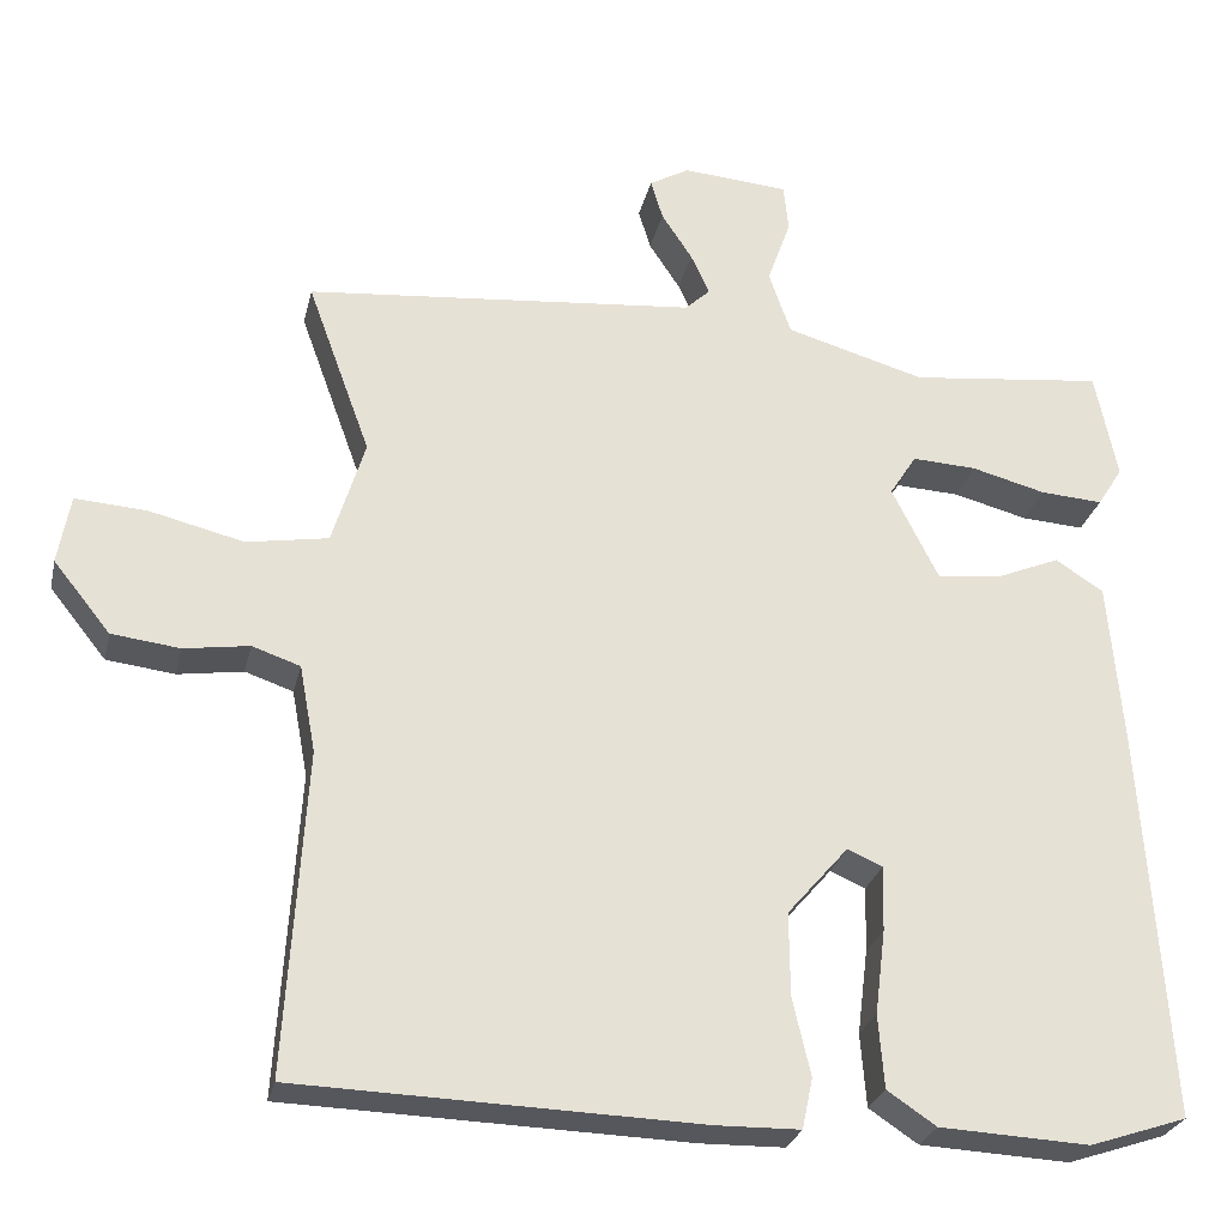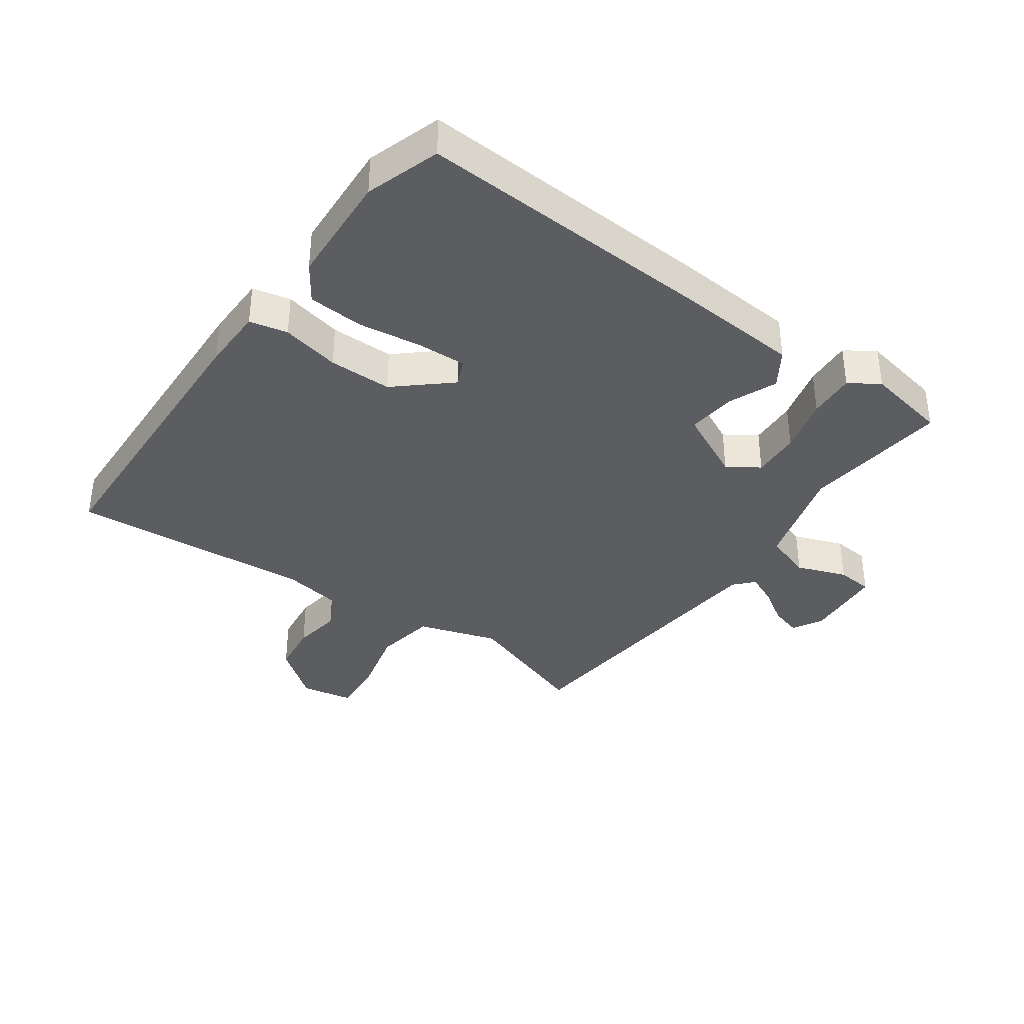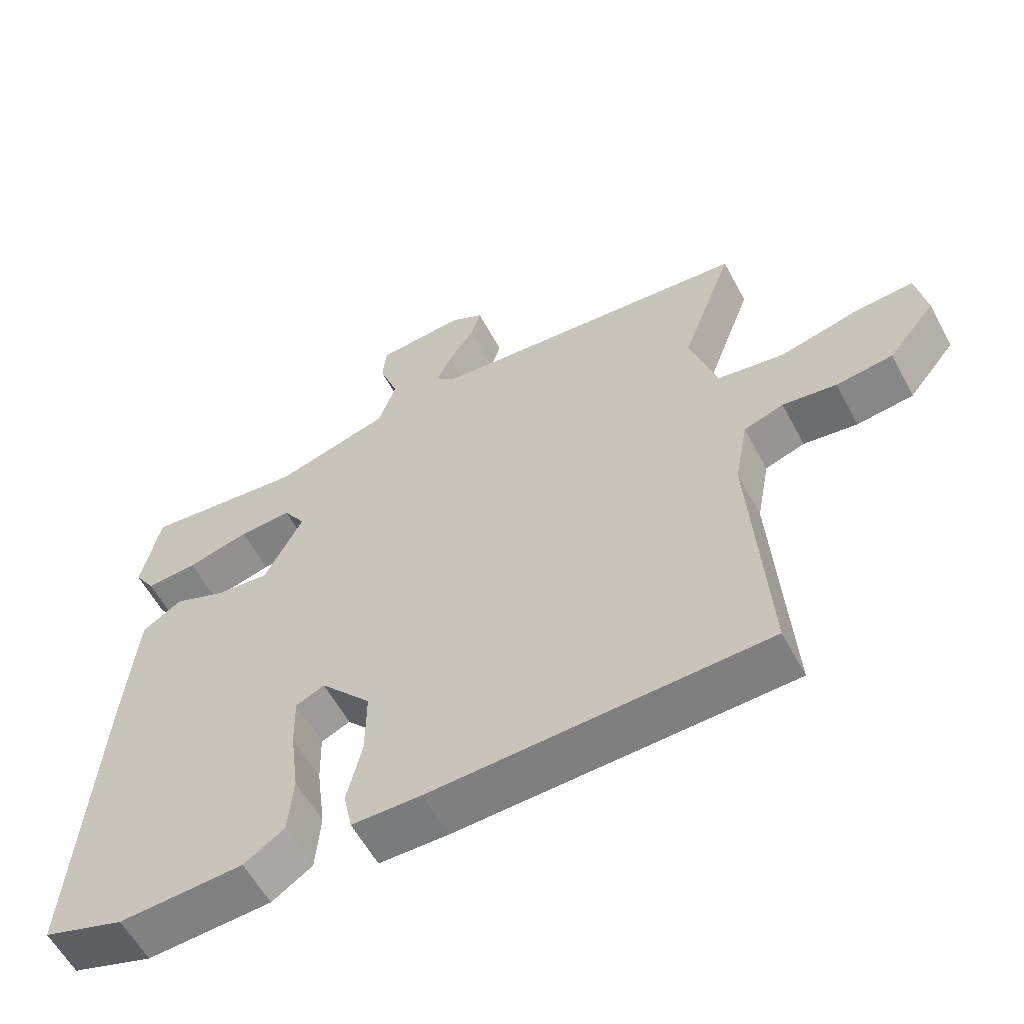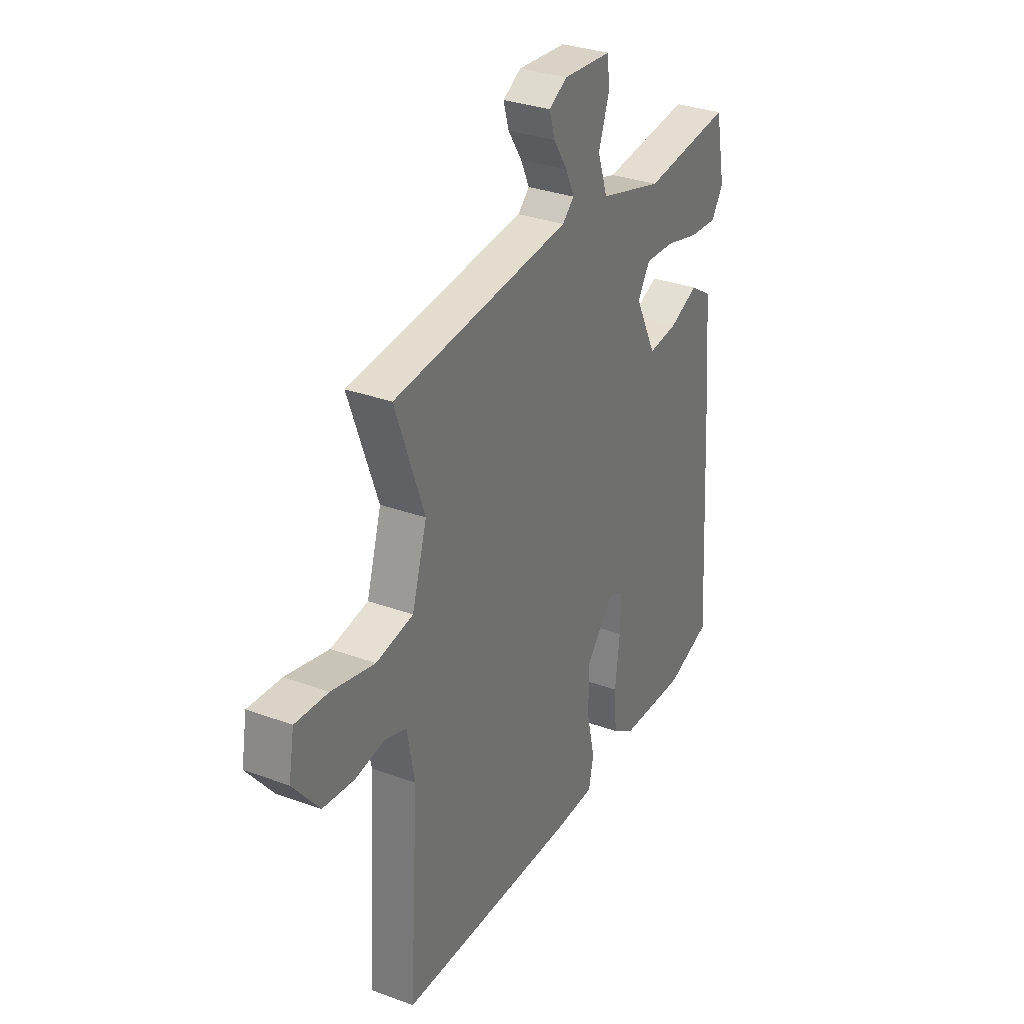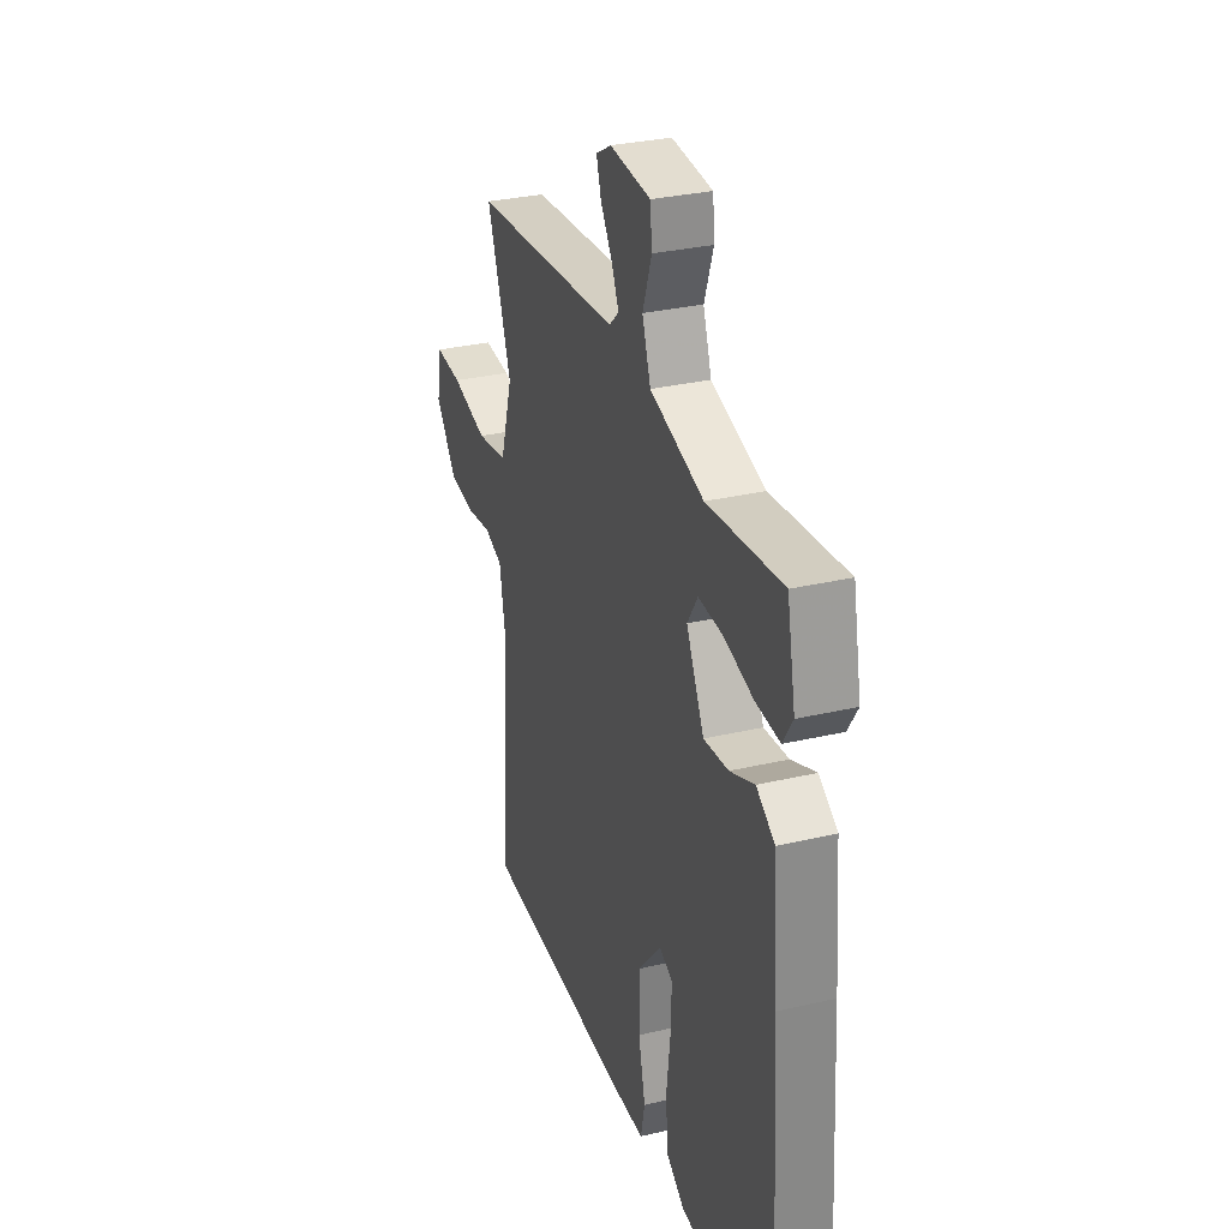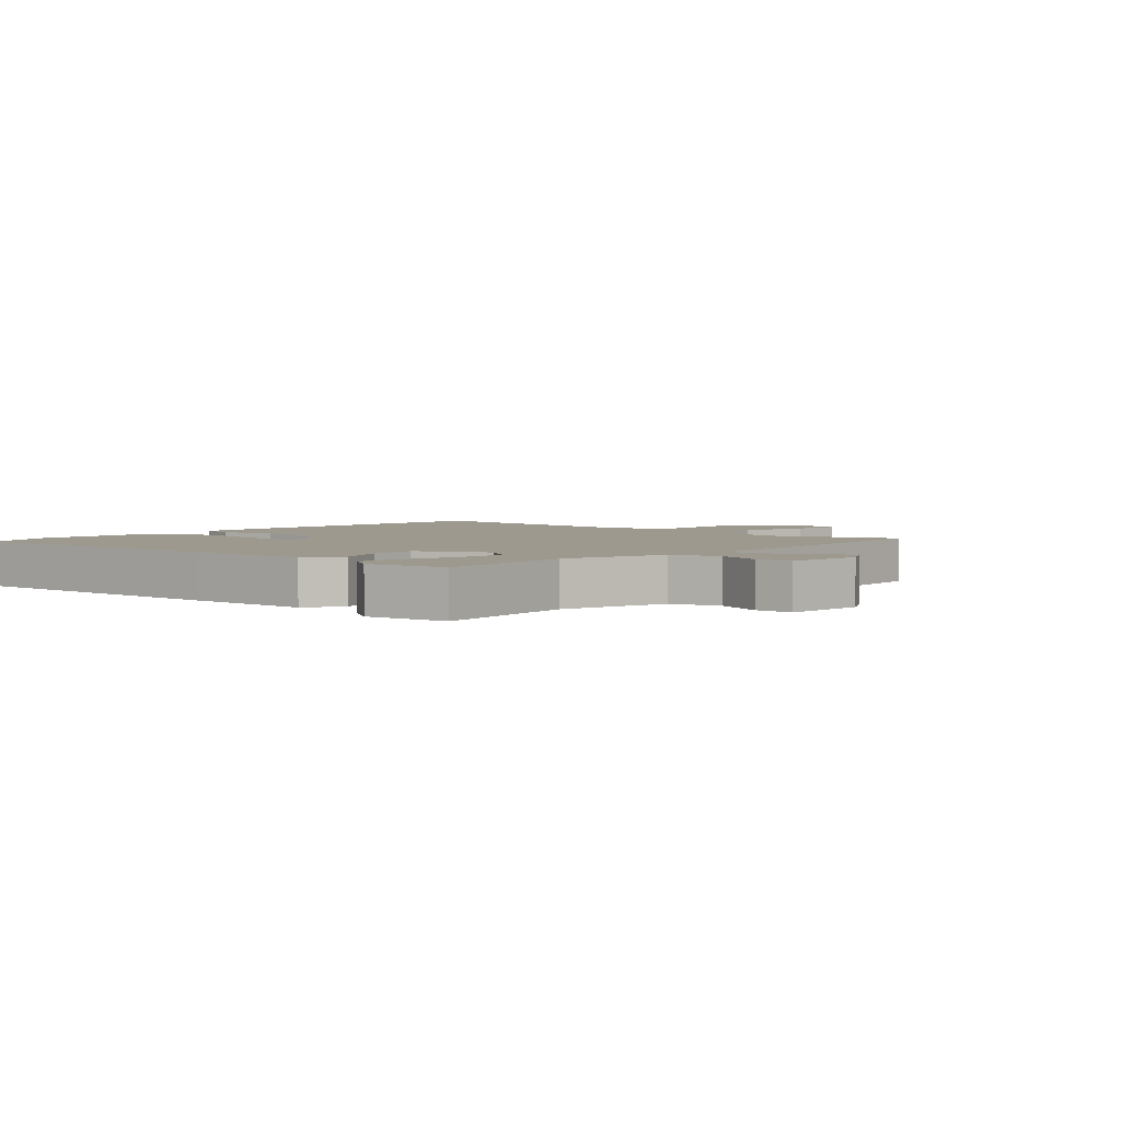
<metadata>
{"format":"obj","ext":"obj","renderer":"f3d","projection":"perspective","resolution":1024,"background":"white","views":[{"elev":-27.1,"azim":167.3,"up":"+Z"},{"elev":-36.6,"azim":-125.0,"up":"+Y"},{"elev":-58.9,"azim":28.1,"up":"+Z"},{"elev":31.7,"azim":117.4,"up":"+Z"},{"elev":30.9,"azim":-108.5,"up":"+Z"},{"elev":3.4,"azim":-47.0,"up":"+Y"}]}
</metadata>
<code>
v 0.548 0.07 0.497
v 0.47 0.07 0.283
v 0.51 0.07 0.152
v 0.61 0.07 0.135
v 0.726 0.07 0.163
v 0.814 0.07 0.169
v 0.829 0.07 0.084
v 0.759 0.07 -0.003
v 0.675 0.07 -0.013
v 0.595 0.07 -0.001
v 0.536 0.07 -0.021
v 0.516 0.07 -0.128
v 0.54 0.07 -0.525
v 0.047 0.07 -0.54
v -0.056 0.07 -0.538
v -0.069 0.07 -0.476
v -0.047 0.07 -0.381
v -0.046 0.07 -0.278
v -0.121 0.07 -0.191
v -0.164 0.07 -0.21
v -0.162 0.07 -0.29
v -0.149 0.07 -0.394
v -0.156 0.07 -0.484
v -0.216 0.07 -0.524
v -0.4 0.07 -0.533
v -0.52 0.07 -0.493
v -0.489 0.07 -0.01
v -0.472 0.07 0.193
v -0.413 0.07 0.231
v -0.334 0.07 0.198
v -0.255 0.07 0.19
v -0.198 0.07 0.304
v -0.231 0.07 0.356
v -0.31 0.07 0.352
v -0.402 0.07 0.328
v -0.479 0.07 0.323
v -0.51 0.07 0.372
v -0.483 0.07 0.506
v -0.244 0.07 0.479
v -0.072 0.07 0.528
v -0.045 0.07 0.606
v -0.074 0.07 0.688
v -0.068 0.07 0.747
v 0.063 0.07 0.757
v 0.112 0.07 0.729
v 0.097 0.07 0.679
v 0.059 0.07 0.621
v 0.036 0.07 0.571
v 0.067 0.07 0.542
v 0.548 0 0.497
v 0.47 0 0.283
v 0.51 0 0.152
v 0.61 0 0.135
v 0.726 0 0.163
v 0.814 0 0.169
v 0.829 0 0.084
v 0.759 0 -0.003
v 0.675 0 -0.013
v 0.595 0 -0.001
v 0.536 0 -0.021
v 0.516 0 -0.128
v 0.54 0 -0.525
v 0.047 0 -0.54
v -0.056 0 -0.538
v -0.069 0 -0.476
v -0.047 0 -0.381
v -0.046 0 -0.278
v -0.121 0 -0.191
v -0.164 0 -0.21
v -0.162 0 -0.29
v -0.149 0 -0.394
v -0.156 0 -0.484
v -0.216 0 -0.524
v -0.4 0 -0.533
v -0.52 0 -0.493
v -0.489 0 -0.01
v -0.472 0 0.193
v -0.413 0 0.231
v -0.334 0 0.198
v -0.255 0 0.19
v -0.198 0 0.304
v -0.231 0 0.356
v -0.31 0 0.352
v -0.402 0 0.328
v -0.479 0 0.323
v -0.51 0 0.372
v -0.483 0 0.506
v -0.244 0 0.479
v -0.072 0 0.528
v -0.045 0 0.606
v -0.074 0 0.688
v -0.068 0 0.747
v 0.063 0 0.757
v 0.112 0 0.729
v 0.097 0 0.679
v 0.059 0 0.621
v 0.036 0 0.571
v 0.067 0 0.542
f 45 46 47
f 44 45 47
f 43 44 47
f 42 43 47
f 41 42 47
f 40 41 47 48
f 37 38 39
f 36 37 39
f 35 36 39
f 34 35 39
f 33 34 39 40
f 40 48 49
f 33 40 49
f 32 33 49
f 28 29 30
f 27 28 30
f 26 27 30
f 25 26 30
f 24 25 30
f 23 24 30
f 22 23 30
f 21 22 30
f 20 21 30 31
f 49 1 2
f 32 49 2
f 31 32 2
f 20 31 2
f 19 20 2
f 15 16 17
f 14 15 17
f 13 14 17
f 12 13 17
f 11 12 17 18
f 8 9 10
f 7 8 10
f 6 7 10
f 5 6 10
f 4 5 10
f 3 4 10 11
f 11 18 19
f 3 11 19
f 2 3 19
f 96 95 94
f 96 94 93
f 96 93 92
f 96 92 91
f 96 91 90
f 97 96 90 89
f 88 87 86
f 88 86 85
f 88 85 84
f 88 84 83
f 89 88 83 82
f 98 97 89
f 98 89 82
f 98 82 81
f 79 78 77
f 79 77 76
f 79 76 75
f 79 75 74
f 79 74 73
f 79 73 72
f 79 72 71
f 79 71 70
f 80 79 70 69
f 51 50 98
f 51 98 81
f 51 81 80
f 51 80 69
f 51 69 68
f 66 65 64
f 66 64 63
f 66 63 62
f 66 62 61
f 67 66 61 60
f 59 58 57
f 59 57 56
f 59 56 55
f 59 55 54
f 59 54 53
f 60 59 53 52
f 68 67 60
f 68 60 52
f 68 52 51
f 1 50 51 2
f 2 51 52 3
f 3 52 53 4
f 4 53 54 5
f 5 54 55 6
f 6 55 56 7
f 7 56 57 8
f 8 57 58 9
f 9 58 59 10
f 10 59 60 11
f 11 60 61 12
f 12 61 62 13
f 13 62 63 14
f 14 63 64 15
f 15 64 65 16
f 16 65 66 17
f 17 66 67 18
f 18 67 68 19
f 19 68 69 20
f 20 69 70 21
f 21 70 71 22
f 22 71 72 23
f 23 72 73 24
f 24 73 74 25
f 25 74 75 26
f 26 75 76 27
f 27 76 77 28
f 28 77 78 29
f 29 78 79 30
f 30 79 80 31
f 31 80 81 32
f 32 81 82 33
f 33 82 83 34
f 34 83 84 35
f 35 84 85 36
f 36 85 86 37
f 37 86 87 38
f 38 87 88 39
f 39 88 89 40
f 40 89 90 41
f 41 90 91 42
f 42 91 92 43
f 43 92 93 44
f 44 93 94 45
f 45 94 95 46
f 46 95 96 47
f 47 96 97 48
f 48 97 98 49
f 49 98 50 1

</code>
